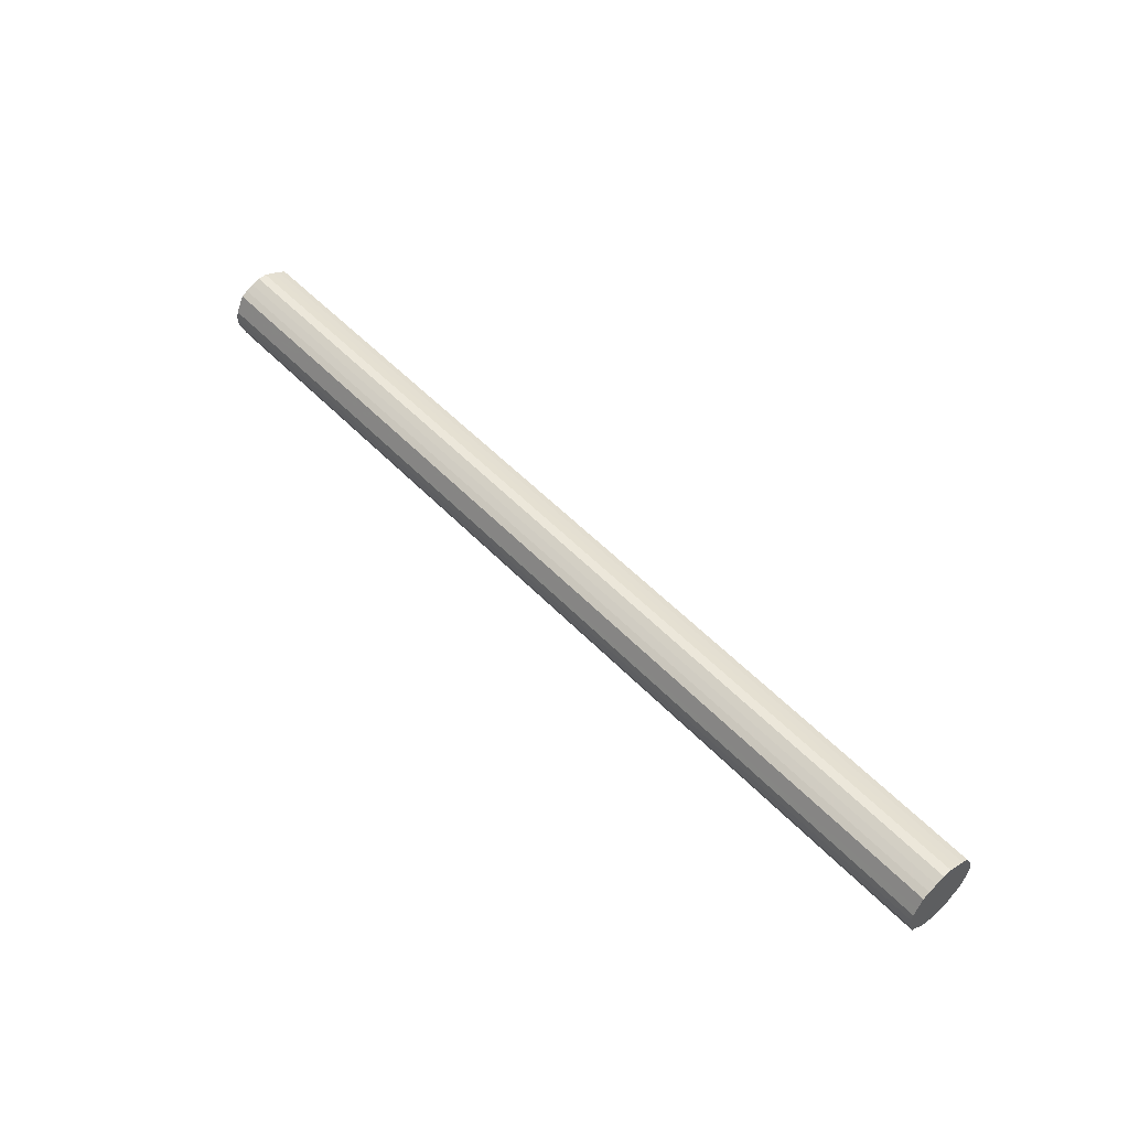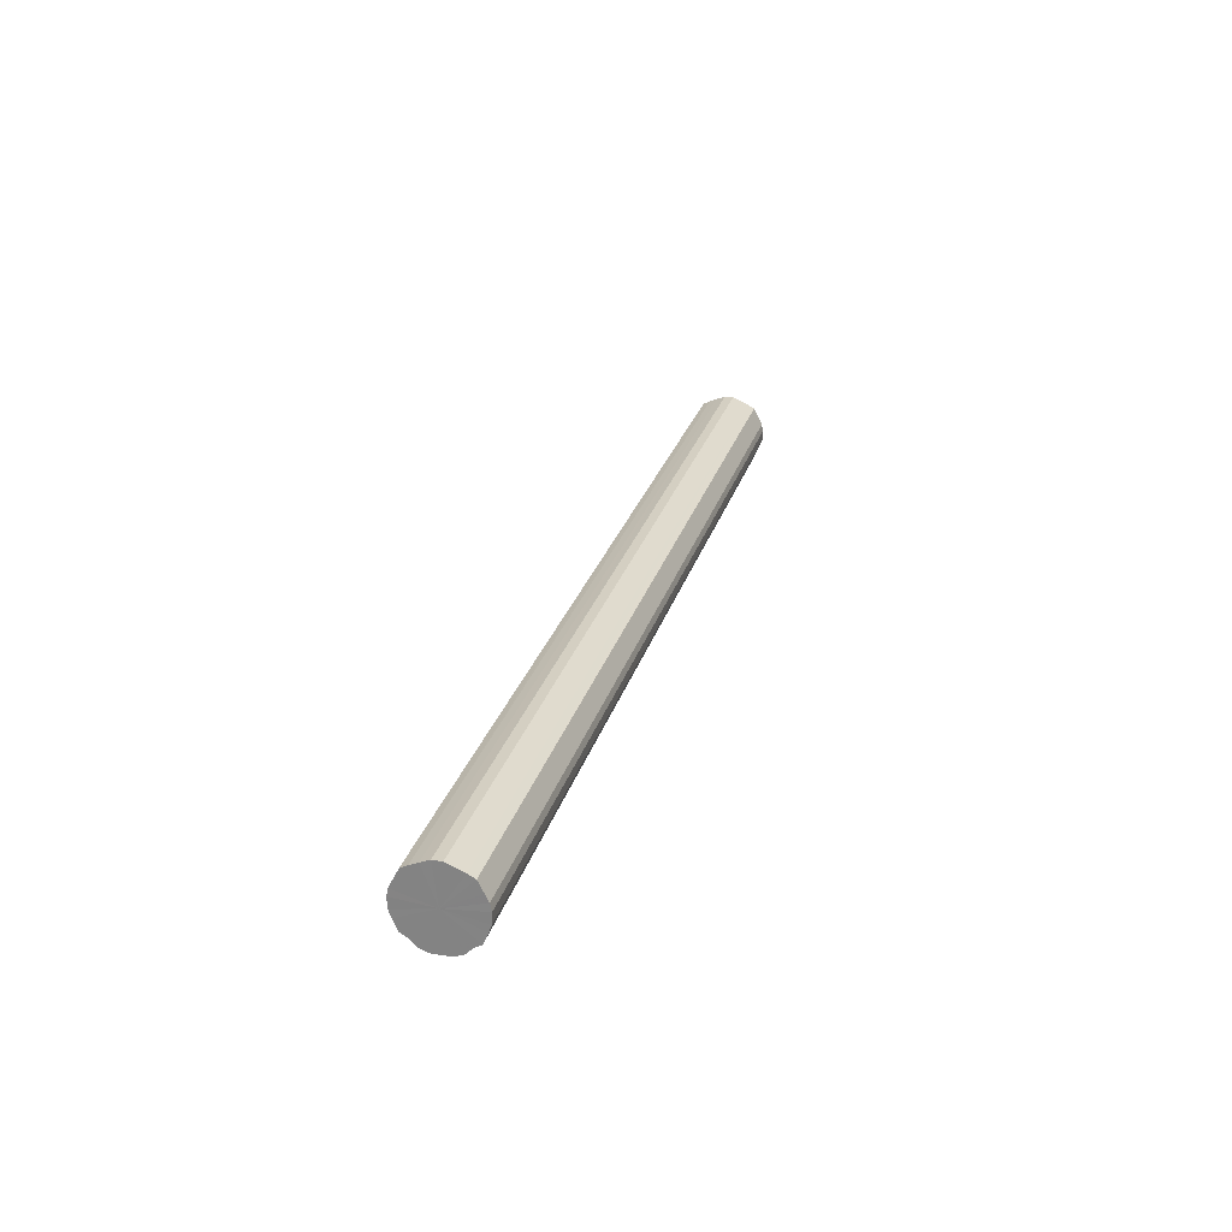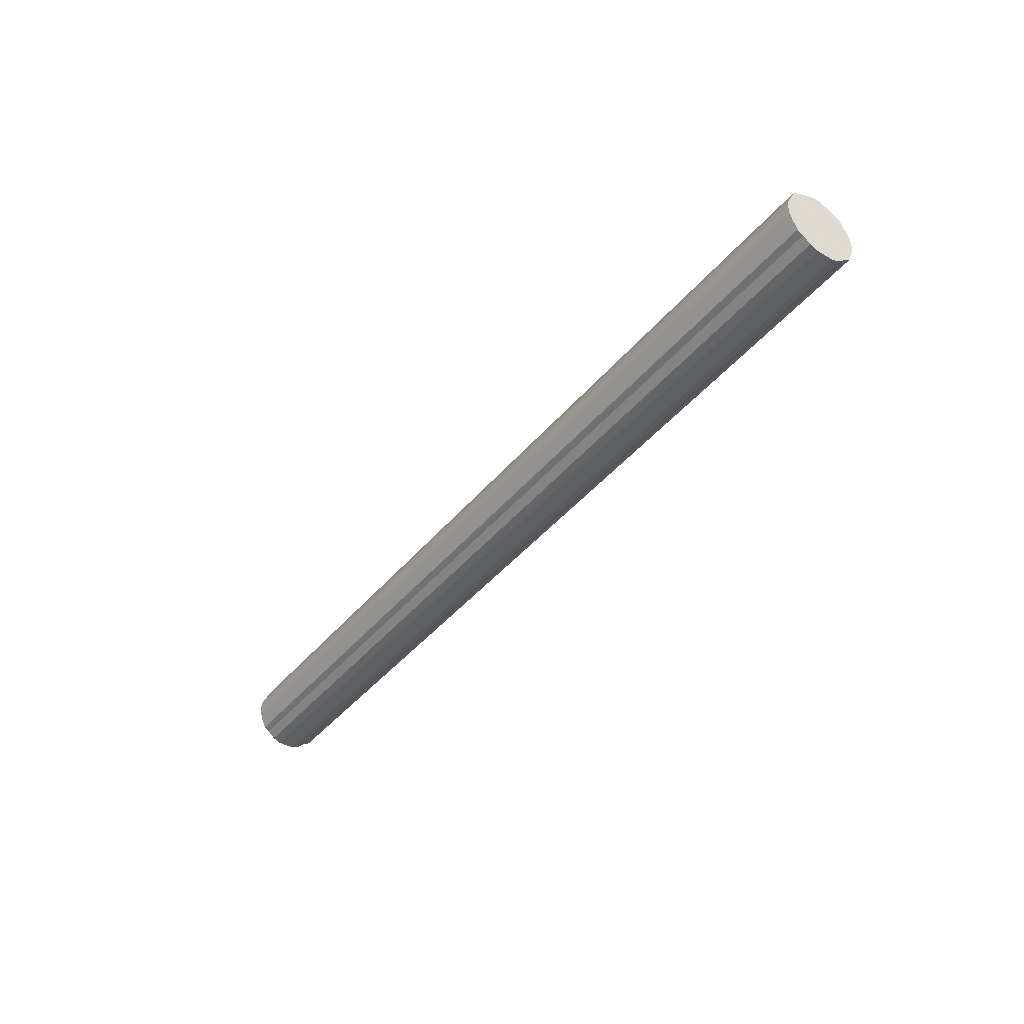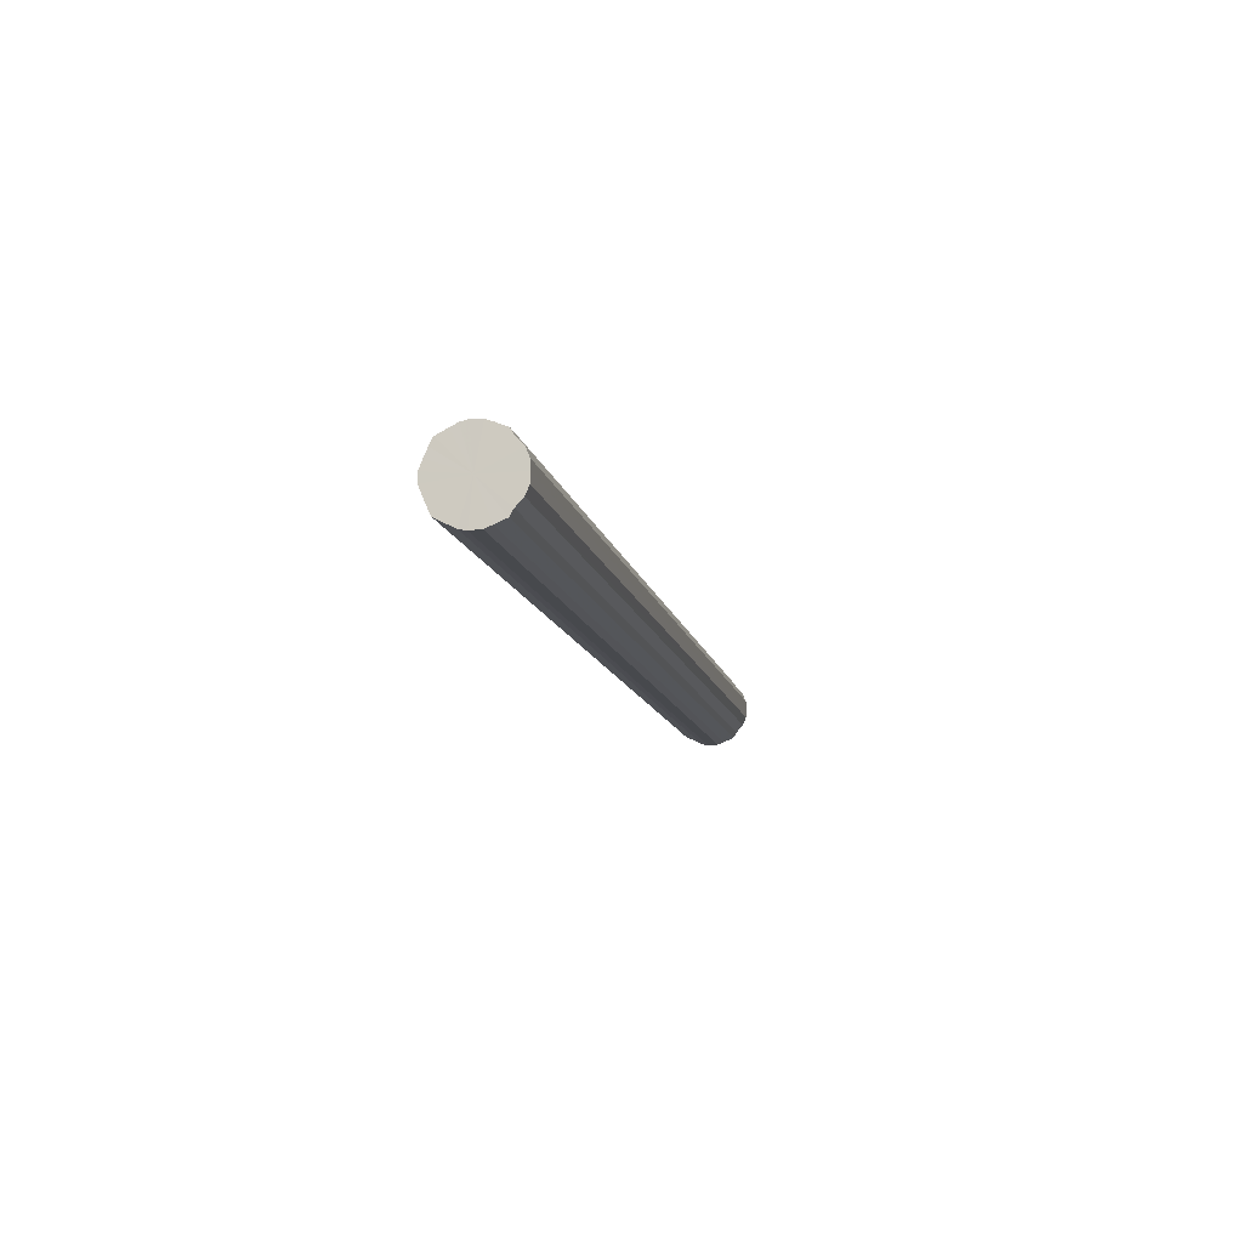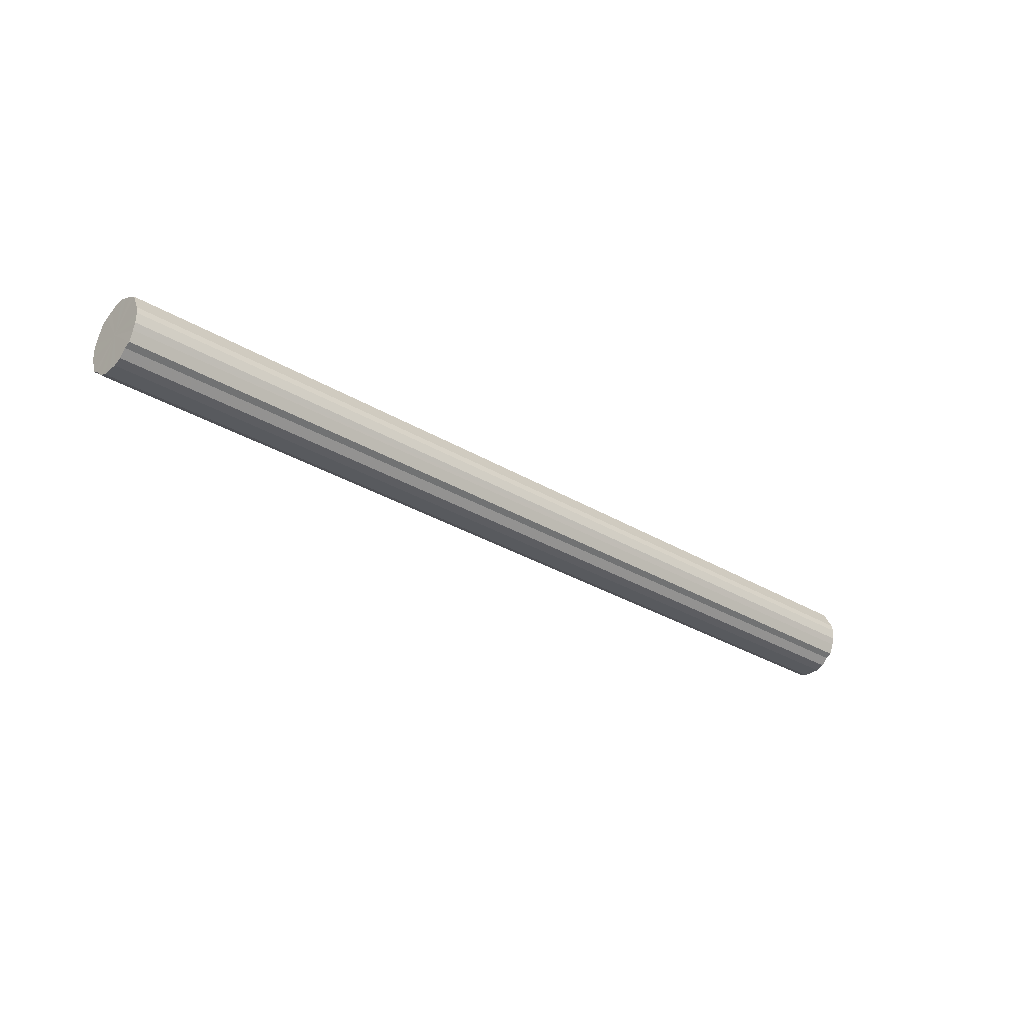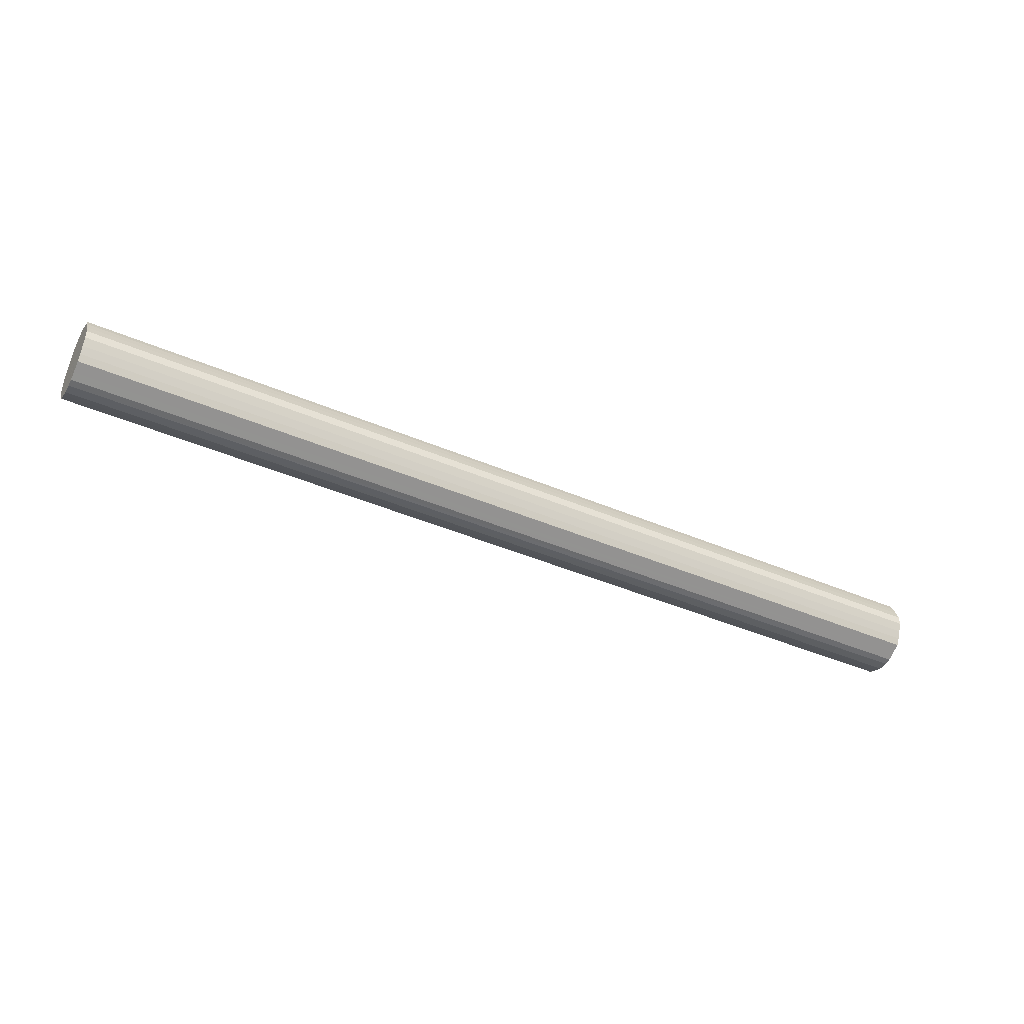
<metadata>
{"format":"obj","ext":"obj","renderer":"f3d","projection":"perspective","resolution":1024,"background":"white","views":[{"elev":52.6,"azim":-132.1,"up":"+Y"},{"elev":25.7,"azim":-75.3,"up":"+Y"},{"elev":-40.7,"azim":-125.2,"up":"+Y"},{"elev":-12.0,"azim":-78.2,"up":"+Z"},{"elev":-30.9,"azim":139.1,"up":"+Y"},{"elev":-42.1,"azim":152.7,"up":"+Z"}]}
</metadata>
<code>
o 6775
v 2219 1885 17.11
v 2219 1885 17.08
v 2221 1885 17.11
v 2219 1885 17.06
v 2221 1885 17.08
v 2219 1885 17.13
v 2221 1885 17.13
v 2219 1885 17.04
v 2221 1885 17.06
v 2219 1885 17.16
v 2221 1885 17.16
v 2219 1885 17.02
v 2221 1885 17.04
v 2219 1885 17.18
v 2221 1885 17.18
v 2219 1885 17.01
v 2221 1885 17.02
v 2219 1885 17.2
v 2221 1885 17.2
v 2219 1885 17
v 2221 1885 17.01
v 2219 1885 17.21
v 2221 1885 17.21
v 2219 1885 17
v 2221 1885 17
v 2219 1885 17.22
v 2221 1885 17.22
v 2219 1885 17
v 2221 1885 17
v 2219 1885 17.22
v 2221 1885 17.22
v 2219 1885 17.01
v 2221 1885 17
v 2219 1885 17.21
v 2221 1885 17.21
v 2219 1885 17.03
v 2221 1885 17.01
v 2219 1885 17.2
v 2221 1885 17.2
v 2219 1885 17.05
v 2221 1885 17.03
v 2219 1885 17.19
v 2221 1885 17.19
v 2219 1885 17.07
v 2221 1885 17.05
v 2219 1885 17.17
v 2221 1885 17.17
v 2219 1885 17.1
v 2221 1885 17.07
v 2219 1885 17.15
v 2221 1885 17.15
v 2219 1885 17.12
v 2221 1885 17.1
v 2221 1885 17.12
v 2221 1885 17.11
v 2219 1885 17.08
v 2221 1885 17.08
v 2219 1885 17.06
v 2221 1885 17.06
v 2221 1885 17.13
v 2219 1885 17.11
v 2221 1885 17.16
v 2219 1885 17.13
v 2219 1885 17.04
v 2221 1885 17.04
v 2221 1885 17.18
v 2219 1885 17.16
v 2221 1885 17.2
v 2219 1885 17.18
v 2219 1885 17.02
v 2221 1885 17.02
v 2221 1885 17.21
v 2219 1885 17.2
v 2221 1885 17.22
v 2219 1885 17.21
v 2219 1885 17.01
v 2221 1885 17.01
v 2221 1885 17.22
v 2219 1885 17.22
v 2221 1885 17.21
v 2219 1885 17.22
v 2219 1885 17
v 2221 1885 17
v 2221 1885 17.2
v 2219 1885 17.21
v 2221 1885 17.19
v 2219 1885 17.2
v 2219 1885 17
v 2221 1885 17
v 2221 1885 17.17
v 2219 1885 17.19
v 2221 1885 17.15
v 2219 1885 17.17
v 2219 1885 17
v 2221 1885 17
v 2221 1885 17.12
v 2219 1885 17.15
v 2221 1885 17.1
v 2219 1885 17.12
v 2219 1885 17.01
v 2221 1885 17.01
v 2221 1885 17.07
v 2219 1885 17.1
v 2221 1885 17.05
v 2219 1885 17.07
v 2219 1885 17.03
v 2221 1885 17.03
v 2219 1885 17.05
v 2219 1885 17.11
v 2219 1885 17.08
v 2219 1885 17.11
v 2219 1885 17.06
v 2219 1885 17.13
v 2219 1885 17.04
v 2219 1885 17.16
v 2219 1885 17.02
v 2219 1885 17.18
v 2219 1885 17.01
v 2219 1885 17.2
v 2219 1885 17
v 2219 1885 17.21
v 2219 1885 17
v 2219 1885 17.22
v 2219 1885 17
v 2219 1885 17.22
v 2219 1885 17.01
v 2219 1885 17.21
v 2219 1885 17.03
v 2219 1885 17.2
v 2219 1885 17.05
v 2219 1885 17.19
v 2219 1885 17.07
v 2219 1885 17.17
v 2219 1885 17.1
v 2219 1885 17.15
v 2219 1885 17.12
v 2221 1885 17.11
v 2221 1885 17.11
v 2221 1885 17.08
v 2221 1885 17.13
v 2221 1885 17.06
v 2221 1885 17.16
v 2221 1885 17.04
v 2221 1885 17.18
v 2221 1885 17.02
v 2221 1885 17.2
v 2221 1885 17.01
v 2221 1885 17.21
v 2221 1885 17
v 2221 1885 17.22
v 2221 1885 17
v 2221 1885 17.22
v 2221 1885 17
v 2221 1885 17.21
v 2221 1885 17.01
v 2221 1885 17.2
v 2221 1885 17.03
v 2221 1885 17.19
v 2221 1885 17.05
v 2221 1885 17.17
v 2221 1885 17.07
v 2221 1885 17.15
v 2221 1885 17.1
v 2221 1885 17.12
f 1 2 3
f 2 4 5
f 6 1 7
f 4 8 9
f 10 6 11
f 8 12 13
f 14 10 15
f 12 16 17
f 18 14 19
f 16 20 21
f 22 18 23
f 20 24 25
f 26 22 27
f 24 28 29
f 30 26 31
f 28 32 33
f 34 30 35
f 32 36 37
f 38 34 39
f 36 40 41
f 42 38 43
f 40 44 45
f 46 42 47
f 44 48 49
f 50 46 51
f 48 52 53
f 52 50 54
f 55 56 57
f 57 58 59
f 60 61 55
f 62 63 60
f 59 64 65
f 66 67 62
f 68 69 66
f 65 70 71
f 72 73 68
f 74 75 72
f 71 76 77
f 78 79 74
f 80 81 78
f 77 82 83
f 84 85 80
f 86 87 84
f 83 88 89
f 90 91 86
f 92 93 90
f 89 94 95
f 96 97 92
f 98 99 96
f 95 100 101
f 102 103 98
f 104 105 102
f 101 106 107
f 107 108 104
f 109 110 111
f 109 112 110
f 109 111 113
f 109 114 112
f 109 113 115
f 109 116 114
f 109 115 117
f 109 118 116
f 109 117 119
f 109 120 118
f 109 119 121
f 109 122 120
f 109 121 123
f 109 124 122
f 109 123 125
f 109 126 124
f 109 125 127
f 109 128 126
f 109 127 129
f 109 130 128
f 109 129 131
f 109 132 130
f 109 131 133
f 109 134 132
f 109 133 135
f 109 136 134
f 109 135 136
f 137 138 139
f 137 140 138
f 137 139 141
f 137 142 140
f 137 141 143
f 137 144 142
f 137 143 145
f 137 146 144
f 137 145 147
f 137 148 146
f 137 147 149
f 137 150 148
f 137 149 151
f 137 152 150
f 137 151 153
f 137 154 152
f 137 153 155
f 137 156 154
f 137 155 157
f 137 158 156
f 137 157 159
f 137 160 158
f 137 159 161
f 137 162 160
f 137 161 163
f 137 164 162
f 137 163 164

</code>
